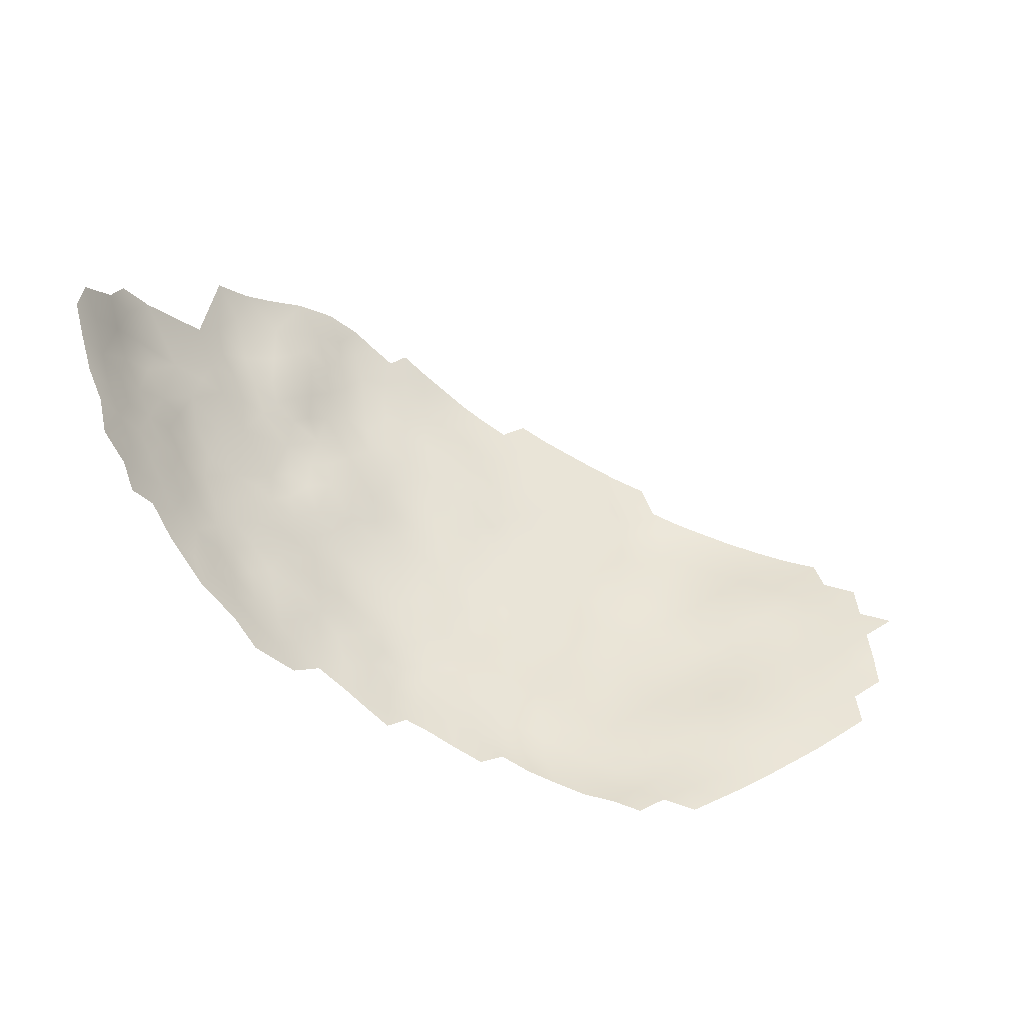
<metadata>
{"format":"obj","ext":"obj","renderer":"f3d","projection":"perspective","resolution":1024,"background":"white","views":[{"elev":58.6,"azim":-5.1,"up":"+Z"}]}
</metadata>
<code>
v -1043 566.8 -600.1
v -977.8 526.8 -623.4
v -974.1 528.5 -624.3
v -978 530.5 -624.7
v -974.3 532.4 -625.4
v -970.5 530.3 -625.1
v -967 532.2 -625.9
v -970.7 534.3 -626.2
v -981.5 525 -622.2
v -1038 567.2 -605.6
v -1024 570.5 -618.2
v -952.4 553.4 -632
v -952.4 549.2 -630.7
v -956.2 551.1 -631.2
v -952.4 557.6 -633.4
v -948.6 555.6 -632.6
v -952.4 561.9 -634.8
v -956 559.7 -634
v -956.2 563.9 -635.6
v -968.1 569.9 -637.9
v -1018 558.7 -621.9
v -1018 555 -621.3
v -1021 557.2 -619.9
v -1020 561 -620.5
v -1017 562.5 -622.5
v -1015 560.2 -623.7
v -1015 556.5 -623
v -1018 589.2 -622.4
v -964.8 571.9 -638.6
v -968.4 574 -639.1
v -972 576.1 -639.4
v -981.5 528.9 -623.6
v -956.3 546.8 -629.9
v -952.6 544.8 -629.6
v -956.3 538.3 -627.7
v -956.4 542.5 -628.9
v -1036 564.9 -608
v -1038 563.4 -605.4
v -1039 559.5 -605
v -1041 561.8 -602.9
v -1041 565.5 -603.1
v -1042 569.2 -602.4
v -1036 561 -607.3
v -1038 571.7 -606.4
v -989.3 582.2 -636.1
v -960.1 540.3 -628.2
v -960 536.1 -627.2
v -963.7 538.2 -627.6
v -963.8 542.4 -628.7
v -960.2 544.5 -629.4
v -1012 561.8 -625.3
v -1012 558 -624.7
v -1015 563.9 -624.2
v -1017 566.1 -622.7
v -1014 567.7 -624.6
v -1012 565.7 -625.8
v -967.2 536.2 -626.8
v -967.5 540.3 -627.9
v -963.4 534.1 -626.5
v -967.6 544.4 -629.3
v -971.4 542.4 -628.5
v -971.4 546.6 -630.1
v -967.5 548.6 -630.6
v -963.8 546.5 -629.9
v -971.3 538.3 -627.1
v -975.1 536.3 -626.5
v -975.3 540.3 -627.7
v -978.8 534.3 -625.9
v -979.1 538.3 -627.1
v -982.7 536.3 -626.3
v -982.8 540.3 -627.5
v -979.1 542.2 -628.4
v -975.2 544.4 -629.3
v -982.4 532.4 -625.1
v -964.3 567.9 -637.3
v -971.8 572 -638.4
v -971.6 567.9 -636.9
v -971.7 563.8 -635.4
v -975.3 565.8 -636.1
v -975.3 561.6 -634.7
v -978.9 563.6 -635.3
v -979 559.6 -634.2
v -982.6 561.8 -634.5
v -982.3 565.8 -635.5
v -978.7 567.7 -636.5
v -975.4 569.9 -637.4
v -967.9 565.9 -636.2
v -982.6 557.8 -633.5
v -986.1 559.9 -633.6
v -986 564 -634.3
v -989.6 562.3 -633.2
v -989.5 566.2 -634
v -985.9 568 -635.2
v -975.3 557.3 -633.4
v -971.6 559.5 -633.8
v -982.5 553.8 -632.3
v -982.6 549.9 -631.2
v -986.1 552.1 -631.4
v -986.1 555.9 -632.6
v -989.7 554.3 -631.5
v -989.6 558.2 -632.4
v -978.8 555.6 -633
v -978.8 551.4 -631.9
v -975.1 553.4 -632.5
v -1042 563.7 -601.3
v -1044 563.7 -598.4
v -1045 570.2 -598.7
v -1047 570.3 -595.4
v -1044 573.5 -600.3
v -1045 567 -596.9
v -961 569.8 -637.9
v -1012 585.3 -625.6
v -1012 581.5 -625.7
v -1015 583.3 -624.2
v -1015 587.2 -624.1
v -1012 589.1 -626
v -1009 587.3 -627.3
v -1009 583.4 -627
v -1015 591.1 -624.4
v -1012 592.8 -626.7
v -1012 577.6 -625.8
v -1015 579.6 -624.4
v -1009 579.4 -627
v -997.4 594.4 -634.5
v -997.5 590.5 -634.2
v -1001 592.6 -633.2
v -1003 594.6 -632
v -994.3 592.3 -635.5
v -994.1 588.4 -635.2
v -991 590.3 -636.6
v -990.5 586.4 -636.2
v -987.6 588.4 -637.5
v -987.3 584.4 -637.2
v -984.3 586.4 -638.2
v -983.7 582.4 -637.9
v -980.3 584.3 -638.9
v -1006 592.8 -630.4
v -1006 596.6 -630.7
v -1003 590.7 -631.6
v -1000 588.6 -632.7
v -997.3 586.6 -633.8
v -960 561.8 -634.9
v -960.2 565.9 -636.5
v -963.9 563.9 -635.5
v -960 557.6 -633.4
v -963.8 559.8 -633.9
v -1046 563.7 -595.3
v -982.9 544.1 -629.1
v -979.4 546.5 -630.2
v -1036 568.7 -608.2
v -1034 567 -610.2
v -1017 569.8 -622.8
v -1015 571.6 -624.6
v -1012 569.7 -626
v -986.5 542.2 -628.1
v -986.5 538.2 -626.7
v -990 540.1 -627.1
v -990.1 536.1 -625.8
v -993.6 538.1 -626.1
v -993.5 542.1 -627.4
v -990.1 544 -628.6
v -996.9 540.2 -626.2
v -996.8 544.1 -627.1
v -1000 542.4 -626
v -1000 546.2 -626.9
v -996.9 547.9 -628.2
v -993.6 545.8 -628.4
v -1000 538.4 -625.1
v -1004 540.5 -624.9
v -1004 544.5 -625.5
v -1007 542.7 -624.1
v -1007 546.5 -624.5
v -1004 548.3 -626.1
v -990.1 547.5 -629.5
v -993.6 549.5 -629.4
v -1000 550 -627.7
v -986.6 546 -629.4
v -1018 551.4 -620.8
v -1018 547.7 -620.1
v -1020 550 -618.8
v -1021 553.5 -619.3
v -1015 549.3 -622.2
v -957 567.8 -637.1
v -1023 559.3 -618.4
v -1023 555.6 -617.7
v -1010 544.9 -623.1
v -1007 550.2 -625.4
v -1010 548.4 -623.8
v -1010 552.2 -624.5
v -1007 553.9 -626.3
v -1004 551.8 -626.9
v -1003 555.7 -627.6
v -1000 553.6 -628.3
v -967.8 561.7 -634.5
v -967.9 557.5 -633.3
v -975 549.2 -631.3
v -971.4 551.3 -631.7
v -1009 575.5 -627
v -1007 581.5 -628.3
v -1006 577.6 -628.4
v -1006 585.1 -629
v -1003 582.3 -630.2
v -975.6 578.2 -639.4
v -993.4 553.4 -630.5
v -996.8 551.7 -629.1
v -1023 563 -618.9
v -1020 564.7 -620.8
v -996.8 555.6 -629.8
v -1000 557.6 -628.9
v -1003 559.7 -628.2
v -1000 561.6 -629.5
v -1003 563.8 -628.9
v -1006 561.9 -627.8
v -1006 565.9 -628.1
v -1003 567.6 -629.4
v -1000 565.5 -630.1
v -997.1 563.2 -631.1
v -997 559.5 -630.3
v -997 567 -631.7
v -993.6 564.7 -632.5
v -993.8 561 -631.9
v -993.6 557.3 -631.2
v -1000 568.9 -630.5
v -997.4 570.7 -632
v -997.2 574.6 -632.6
v -993.8 572.6 -633.5
v -993.7 568.7 -633
v -960.1 548.8 -630.7
v -963.9 555.5 -632.7
v -1040 558.1 -602.6
v -1043 559.6 -600
v -1045 560.5 -596.9
v -971.6 555.2 -632.7
v -978.9 572 -637.6
v -982.4 570.1 -636.6
v -982.5 574.1 -637.6
v -985.9 572.4 -636.2
v -989.4 570.5 -634.7
v -989.3 574.5 -635.4
v -985.9 576.3 -636.9
v -989 578.4 -636
v -992.5 576.7 -634.5
v -982.4 578 -638.2
v -978.9 575.9 -638.6
v -975.5 574 -638.6
v -1020 568.4 -620.9
v -1023 566.6 -618.9
v -1037 556.5 -606.5
v -1026 564.7 -617.1
v -1026 568 -616.9
v -1029 566.3 -614.9
v -1028 570.3 -614.8
v -1031 567.9 -612.6
v -1031 571.6 -612.6
v -1029 573.9 -614.1
v -1029 551.2 -613
v -1048 567 -593.6
v -1048 573.5 -594
v -1046 573.6 -597.2
v -1049 570.3 -592.2
v -1032 564.7 -611.6
v -993.7 534.2 -624.9
v -993.1 530.3 -623.6
v -996.7 532.2 -623.8
v -997.1 536.2 -625
v -989.9 532.3 -624.6
v -1018 585.1 -622.5
v -1018 581.5 -622.7
v -985.3 527 -622.8
v -1026 561 -616.8
v -1028 596.4 -613.5
v -1013 546.5 -622.3
v -985.9 580.2 -637.1
v -1026 554.4 -615.3
v -1026 557.7 -616.2
v -1021 590.9 -620.7
v -1021 587.1 -621.2
v -1029 562.8 -614.4
v -967.8 553 -632
v -1012 539.4 -620.8
v -1023 551.9 -617
v -1036 601.7 -606.6
v -1040 600.9 -602.7
v -1033 602.6 -609.3
v -1038 597.6 -605.7
v -1009 598.6 -629
v -1009 594.8 -628.9
v -1012 596.7 -627.1
v -1012 600.5 -627
v -1015 594.7 -625.1
v -1034 557.8 -608.6
v -1033 561 -610.3
v -1043 580.4 -600.2
v -986.5 534.2 -625.5
v -1018 593.1 -622.8
v -963.8 550.7 -631.2
v -992.3 580.6 -634.7
v -995.9 578.7 -633.4
v -979.1 580.1 -638.9
v -988.7 525.2 -621.5
v -1006 534.9 -622.6
v -1034 569.9 -610.5
v -1012 535.5 -619.8
v -1015 537.6 -618.8
v -1009 533.5 -620.5
v -991.9 527 -622.1
v -1045 576.9 -598.8
v -1042 583.9 -601.2
v -1045 584.2 -597.8
v -1003 532.7 -622.9
v -1050 567.1 -590.3
v -1006 569.7 -628.3
v -1009 567.9 -627
v -1009 564 -627
v -1009 571.8 -627
v -960.2 553.1 -632.1
v -1015 598.5 -625.2
v -1017 596.6 -623.4
v -1014 602.4 -625.1
v -989 528.9 -623.3
v -1009 555.8 -625.9
v -1012 554.6 -624.3
v -1009 559.7 -626.6
v -1006 557.5 -627.4
v -1015 553.1 -622.5
v -1051 570.4 -588.8
v -1050 573.6 -590.7
v -956.1 555.3 -632.5
v -1015 575.7 -624.6
v -1018 578.1 -622.3
v -1048 580.9 -594
v -1018 573.5 -622.7
v -1020 571.6 -620.8
v -1021 575.3 -620.4
v -1006 538.9 -623.6
v -1009 541.3 -622.6
v -1003 536.5 -624.2
v -999.9 534.3 -624.1
v -1050 560.3 -590.5
v -1012 573.7 -625.9
v -1024 600.9 -618.2
v -1050 587.5 -589.9
v -989.8 550.6 -630.5
v -1051 590.7 -588.9
v -1023 539.7 -614.7
v -1026 542.2 -613.5
v -1023 543.3 -615.7
v -1020 540.9 -617
v -1020 537.5 -615.8
v -1032 542.9 -608.9
v -1029 544.6 -612
v -1025 546 -614.5
v -1020 544.2 -618.4
v -1017 541.6 -619.5
v -1022 547.3 -617
v -1029 548.5 -612.6
v -1028 557.9 -613.7
v -1028 553.7 -613.2
v -1031 555.9 -610.9
v -1031 551.7 -611
v -1033 549.9 -608.5
v -1034 553.8 -608.7
v -1036 552.2 -606.3
v -1036 548.5 -605.6
v -1038 547.8 -602.7
v -1038 551.1 -603.4
v -1034 546.4 -607.6
v -1039 554.9 -604.3
v -986.5 549 -630.5
v -1043 576.8 -601.3
v -1052 573.9 -587
v -1053 578 -585.8
v -1051 576.9 -588.8
v -1013 543.3 -621.4
v -1016 545.3 -620.7
v -1018 539.1 -617.9
v -1033 592.7 -609.6
v -1009 591.1 -628.3
v -1026 550.5 -614.8
v -993.6 584.5 -634.8
v -996.8 582.7 -633.4
v -999.8 581.1 -632
v -1000 584.7 -632.3
v -1003 586.8 -631
v -1006 589 -629.7
v -1052 587.7 -586.3
v -1048 590.7 -592.8
v -1051 583.7 -588.3
v -1031 547.7 -610.1
v -985.5 530.7 -624.3
v -1001 577.1 -631.3
v -1001 572.7 -631
v -1004 571 -629.6
v -1021 583.2 -620.9
v -1023 581.1 -618.6
v -1006 573.6 -628.2
v -1028 589.1 -614.1
v -1029 585.5 -614.4
v -1030 587.3 -611.9
v -1030 591 -611.6
v -1028 592.9 -614.1
v -1026 590.9 -616.4
v -1026 586.5 -616.7
v -1026 595 -616.2
v -1023 592.9 -618.6
v -1024 597.8 -618.1
v -1031 583.7 -612.5
v -1033 588.9 -609.6
v -1022 599.9 -620.2
v -1030 594.5 -611.6
v -1019 602.2 -622
v -1021 595.9 -620.7
v -1021 603.7 -619.8
v -1017 600.4 -623.7
v -1019 598.7 -622.1
v -1009 537.4 -621.8
v -1047 577.7 -595.9
v -1049 576.6 -592.3
v -1041 554.6 -601.3
v -1043 554.9 -598.8
v -1042 551 -599.1
v -1029 604.1 -612.9
v -1032 598 -610.3
v -1028 582 -615.4
v -1027 599.8 -614.9
v -1041 572.9 -603.3
v -1026 575 -615.9
v -1023 574.8 -618
v -1031 575.3 -612.9
v -1054 585.7 -581.8
v -1023 588 -619
v -1034 573.7 -610.6
v -1025 604.5 -616.5
v -1053 582.2 -583.7
v -1055 582 -580.4
v -1055 578.4 -582.1
v -999 530.5 -622.7
v -995.5 528.5 -622.4
v -1050 580.4 -590.3
v -1049 584.5 -592.3
v -1046 556.3 -596.1
v -1047 560.1 -593.6
v -983.3 547.1 -630.2
v -1040 577.4 -603.7
v -1032 579.4 -612
v -1029 577.8 -614.5
v -1050 563.6 -589.1
v -1052 566.3 -585.9
v -1053 570.9 -585.6
v -1054 574.3 -583.7
v -1049 563.7 -592
v -1004 574.5 -629.8
v -1036 571.3 -608.9
v -1047 583.6 -595.3
v -1041 587 -602.4
v -1042 591.7 -600.4
v -1040 594 -603.5
v -1039 590.1 -604.1
v -1038 587.2 -605.6
v -1040 583.4 -603.9
v -1037 584.2 -606.9
v -1035 586.9 -608.2
v -1037 591.2 -607.1
v -1035 583.4 -609.4
v -1026 578.9 -616.5
v -1037 579.3 -607
v -1033 585.7 -610.5
v -1036 544.3 -604.4
f 302 150 453
f 270 184 275
f 215 312 393
f 453 150 44
f 315 340 198
f 409 415 412
f 325 178 22
f 137 385 378
f 302 432 254
f 317 414 319
f 200 396 198
f 44 150 10
f 40 105 41
f 54 53 25
f 10 38 41
f 40 41 38
f 215 223 216
f 179 180 178
f 147 110 106
f 278 251 249
f 37 38 10
f 39 230 40
f 39 40 38
f 43 39 38
f 40 230 231
f 459 463 462
f 315 313 154
f 250 249 251
f 122 330 268
f 43 292 291
f 200 123 199
f 297 45 241
f 360 389 361
f 360 361 362
f 307 293 370
f 274 275 185
f 150 302 151
f 270 278 249
f 347 345 346
f 274 185 281
f 357 358 359
f 43 38 37
f 317 289 288
f 181 22 178
f 181 178 180
f 23 22 181
f 407 467 399
f 430 434 435
f 119 290 120
f 119 120 116
f 207 24 206
f 169 335 171
f 114 122 268
f 115 116 112
f 139 385 137
f 150 37 10
f 150 151 37
f 214 312 215
f 214 313 312
f 187 173 172
f 270 249 206
f 287 137 378
f 27 322 325
f 184 270 206
f 250 11 247
f 250 247 249
f 138 137 287
f 185 275 184
f 109 107 259
f 247 207 206
f 247 246 207
f 185 23 181
f 185 184 23
f 153 152 332
f 455 460 308
f 106 110 1
f 26 52 27
f 323 324 321
f 402 404 405
f 324 192 190
f 324 190 321
f 397 401 402
f 52 322 27
f 121 329 122
f 322 52 321
f 107 108 259
f 26 25 53
f 452 392 393
f 281 185 181
f 27 21 26
f 272 374 375
f 137 138 127
f 182 178 325
f 108 260 258
f 108 257 260
f 189 322 321
f 55 56 53
f 55 53 54
f 364 366 363
f 117 112 116
f 201 202 199
f 140 383 384
f 411 414 415
f 191 173 187
f 191 187 190
f 408 399 467
f 461 460 459
f 448 449 326
f 51 56 314
f 293 309 308
f 335 336 171
f 114 268 267
f 51 52 26
f 317 288 290
f 112 117 118
f 421 420 419
f 381 383 141
f 272 186 374
f 409 406 341
f 172 170 171
f 348 349 345
f 348 345 347
f 106 1 105
f 219 223 224
f 139 137 127
f 139 127 126
f 319 289 317
f 114 112 113
f 114 115 112
f 138 287 286
f 188 189 187
f 218 217 221
f 218 211 217
f 311 260 257
f 153 154 55
f 123 200 198
f 272 188 186
f 21 25 26
f 21 24 25
f 226 224 225
f 400 401 397
f 400 397 399
f 201 199 118
f 286 288 289
f 297 241 242
f 281 181 180
f 410 401 400
f 368 363 366
f 132 133 131
f 52 323 321
f 52 51 323
f 465 427 446
f 246 333 152
f 122 114 113
f 163 167 160
f 140 141 383
f 239 240 237
f 314 56 313
f 314 313 214
f 288 286 287
f 453 432 302
f 211 218 209
f 55 54 152
f 55 152 153
f 381 382 383
f 208 209 218
f 295 119 28
f 113 112 118
f 327 418 258
f 327 258 260
f 23 21 22
f 23 24 21
f 239 242 241
f 239 241 240
f 259 108 258
f 189 190 187
f 189 321 190
f 468 364 367
f 339 447 451
f 365 364 468
f 365 366 364
f 411 415 409
f 440 439 388
f 416 280 336
f 416 336 335
f 173 170 172
f 394 267 268
f 107 1 110
f 347 355 353
f 347 353 348
f 315 312 313
f 115 119 116
f 115 28 119
f 210 211 209
f 239 237 238
f 311 451 447
f 311 257 451
f 401 404 402
f 163 160 162
f 252 251 253
f 252 250 251
f 396 315 198
f 218 221 222
f 218 222 208
f 281 379 274
f 462 461 459
f 125 141 140
f 253 261 151
f 191 193 176
f 330 122 329
f 147 451 257
f 271 401 410
f 458 463 459
f 220 221 217
f 220 217 219
f 462 464 461
f 110 108 107
f 227 219 224
f 227 224 226
f 121 113 123
f 121 122 113
f 188 172 186
f 188 187 172
f 174 161 167
f 166 167 163
f 442 451 147
f 371 450 372
f 245 234 244
f 139 140 384
f 27 325 22
f 27 22 21
f 333 332 152
f 214 212 213
f 214 213 314
f 438 263 306
f 384 385 139
f 134 133 132
f 339 451 442
f 166 165 176
f 191 192 193
f 191 190 192
f 394 277 267
f 340 329 121
f 166 205 175
f 403 398 397
f 2 32 4
f 130 132 131
f 326 260 311
f 326 327 260
f 409 413 411
f 398 407 399
f 398 399 397
f 125 126 124
f 125 124 128
f 317 290 318
f 388 342 440
f 283 282 285
f 448 311 447
f 448 326 311
f 392 391 225
f 175 167 166
f 130 129 128
f 458 456 457
f 458 455 456
f 135 133 134
f 105 40 231
f 182 179 178
f 207 25 24
f 207 54 25
f 252 254 255
f 252 253 254
f 337 335 169
f 352 355 347
f 210 192 324
f 356 256 379
f 110 147 257
f 110 257 108
f 28 277 276
f 298 297 242
f 340 154 153
f 340 315 154
f 205 208 204
f 170 169 171
f 170 164 169
f 163 165 166
f 346 352 347
f 431 276 277
f 168 337 169
f 360 358 256
f 360 359 358
f 396 312 315
f 170 165 164
f 369 174 343
f 369 177 174
f 349 348 376
f 92 90 91
f 92 93 90
f 168 169 164
f 186 171 336
f 186 172 171
f 455 459 460
f 455 458 459
f 100 101 99
f 161 160 167
f 379 256 358
f 379 358 274
f 273 241 45
f 273 240 241
f 8 57 7
f 164 165 163
f 371 326 449
f 131 129 130
f 429 254 432
f 429 255 254
f 452 391 392
f 204 208 222
f 86 234 245
f 307 370 109
f 205 166 176
f 343 98 369
f 212 214 215
f 212 215 216
f 446 427 255
f 175 174 167
f 384 202 201
f 89 90 83
f 267 115 114
f 98 100 99
f 98 343 100
f 97 98 96
f 121 123 198
f 121 198 340
f 72 69 71
f 56 154 313
f 56 55 154
f 380 381 141
f 380 141 129
f 380 129 131
f 344 387 342
f 88 89 83
f 341 413 409
f 288 120 290
f 82 88 83
f 79 81 85
f 373 371 372
f 126 140 139
f 126 125 140
f 104 233 197
f 89 91 90
f 173 165 170
f 342 386 344
f 342 388 386
f 219 216 223
f 148 177 443
f 136 135 134
f 70 71 69
f 412 406 409
f 220 219 227
f 235 237 236
f 443 177 369
f 436 435 434
f 158 294 266
f 175 205 204
f 348 354 376
f 348 353 354
f 205 176 193
f 201 385 384
f 264 338 265
f 264 265 262
f 229 146 145
f 24 184 206
f 24 23 184
f 123 118 199
f 123 113 118
f 396 452 393
f 396 393 312
f 403 402 431
f 403 397 402
f 164 162 168
f 164 163 162
f 236 237 240
f 263 264 262
f 85 81 84
f 99 101 89
f 211 212 216
f 462 408 467
f 462 467 464
f 310 301 337
f 158 156 294
f 217 211 216
f 217 216 219
f 392 225 224
f 202 383 382
f 202 384 383
f 104 197 196
f 68 74 70
f 64 50 49
f 410 400 377
f 68 70 69
f 244 236 243
f 59 7 57
f 431 405 276
f 431 402 405
f 99 96 98
f 125 128 129
f 125 129 141
f 88 99 89
f 88 96 99
f 338 310 337
f 155 177 148
f 159 162 160
f 159 160 157
f 6 8 7
f 5 8 6
f 5 6 3
f 173 191 176
f 173 176 165
f 168 265 338
f 168 338 337
f 258 418 417
f 149 148 443
f 359 360 362
f 236 234 235
f 236 244 234
f 367 361 389
f 307 109 259
f 212 210 213
f 212 211 210
f 147 106 232
f 147 232 442
f 29 75 20
f 157 160 161
f 157 161 155
f 416 303 280
f 449 450 371
f 95 194 195
f 84 83 90
f 84 90 93
f 158 159 157
f 158 157 156
f 2 9 32
f 20 76 30
f 153 329 340
f 153 332 329
f 320 390 269
f 305 303 416
f 158 262 159
f 369 98 97
f 369 97 443
f 175 343 174
f 392 224 223
f 46 48 49
f 4 3 2
f 5 3 4
f 29 20 30
f 57 58 48
f 49 48 58
f 46 49 50
f 374 186 336
f 374 336 280
f 320 300 306
f 320 269 300
f 29 111 75
f 330 329 332
f 265 168 162
f 148 72 71
f 148 149 72
f 266 263 262
f 266 262 158
f 77 76 20
f 63 296 64
f 196 103 104
f 59 57 48
f 371 327 326
f 104 102 94
f 104 103 102
f 81 83 84
f 81 82 83
f 233 104 94
f 86 245 76
f 338 264 437
f 156 157 155
f 155 148 71
f 60 61 62
f 246 247 11
f 47 46 35
f 80 82 81
f 437 310 338
f 76 31 30
f 76 245 31
f 177 161 174
f 177 155 161
f 79 85 86
f 67 73 61
f 67 61 65
f 12 14 328
f 117 201 118
f 333 246 11
f 36 46 50
f 66 67 65
f 334 332 333
f 47 59 48
f 47 48 46
f 28 115 267
f 28 267 277
f 296 316 228
f 223 215 393
f 223 393 392
f 88 82 102
f 88 102 96
f 233 279 197
f 228 64 296
f 106 105 231
f 106 231 232
f 414 317 318
f 414 318 415
f 36 35 46
f 301 335 337
f 295 28 276
f 87 20 75
f 87 77 20
f 101 91 89
f 13 34 33
f 159 265 162
f 159 262 265
f 192 209 193
f 192 210 209
f 19 143 183
f 66 68 69
f 408 400 399
f 408 377 400
f 15 18 17
f 54 246 152
f 54 207 246
f 142 145 146
f 390 74 32
f 78 77 87
f 67 66 69
f 67 69 72
f 156 71 70
f 156 155 71
f 143 142 144
f 63 60 62
f 62 61 73
f 363 368 248
f 363 362 361
f 33 14 13
f 15 12 328
f 60 49 58
f 103 96 102
f 103 97 96
f 1 42 41
f 1 41 105
f 77 86 76
f 79 77 78
f 79 86 77
f 33 34 36
f 301 305 416
f 301 416 335
f 330 332 334
f 440 331 439
f 244 243 299
f 244 299 203
f 203 245 244
f 203 31 245
f 243 236 240
f 243 240 273
f 60 63 64
f 60 64 49
f 117 378 385
f 117 385 201
f 259 258 417
f 259 417 307
f 80 81 79
f 80 79 78
f 446 424 465
f 183 143 111
f 80 95 94
f 87 75 144
f 107 42 1
f 438 264 263
f 438 437 264
f 15 16 12
f 73 67 72
f 73 72 149
f 368 419 230
f 364 363 361
f 364 361 367
f 61 58 65
f 61 60 58
f 446 429 445
f 446 255 429
f 19 142 143
f 78 87 194
f 302 253 151
f 302 254 253
f 144 142 146
f 408 462 463
f 208 193 209
f 208 205 193
f 356 360 256
f 356 389 360
f 395 465 424
f 271 404 401
f 12 13 14
f 375 353 179
f 375 354 353
f 92 238 93
f 74 390 294
f 290 295 318
f 290 119 295
f 269 390 32
f 269 32 9
f 95 195 233
f 95 233 94
f 94 102 82
f 94 82 80
f 280 303 304
f 351 356 352
f 351 352 346
f 95 78 194
f 95 80 78
f 328 18 15
f 373 327 371
f 235 84 93
f 228 50 64
f 452 396 200
f 228 14 33
f 323 314 213
f 323 51 314
f 374 354 375
f 320 306 263
f 320 263 266
f 440 454 331
f 85 234 86
f 19 17 18
f 85 84 235
f 85 235 234
f 316 14 228
f 294 156 70
f 294 70 74
f 182 272 375
f 182 375 179
f 422 433 425
f 324 213 210
f 324 323 213
f 373 418 327
f 352 356 379
f 296 63 279
f 450 436 372
f 377 408 463
f 144 194 87
f 144 146 194
f 316 229 145
f 273 133 135
f 273 45 133
f 93 238 237
f 93 237 235
f 143 75 111
f 143 144 75
f 316 328 14
f 45 131 133
f 287 378 120
f 287 120 288
f 33 36 50
f 33 50 228
f 274 358 357
f 274 357 275
f 407 398 424
f 65 57 8
f 65 58 57
f 328 145 18
f 328 316 145
f 354 304 376
f 142 18 145
f 142 19 18
f 341 406 425
f 341 425 433
f 378 117 116
f 378 116 120
f 351 389 356
f 43 248 39
f 43 291 248
f 220 92 91
f 279 233 195
f 419 368 366
f 442 232 441
f 146 229 195
f 146 195 194
f 266 390 320
f 266 294 390
f 91 221 220
f 74 4 32
f 74 68 4
f 149 443 97
f 229 279 195
f 359 362 291
f 466 460 461
f 418 331 417
f 434 372 436
f 318 412 415
f 318 295 412
f 66 8 5
f 66 65 8
f 403 424 398
f 343 204 100
f 343 175 204
f 182 188 272
f 37 292 43
f 350 389 351
f 350 367 389
f 243 273 135
f 366 421 419
f 281 180 355
f 63 197 279
f 423 271 410
f 37 151 261
f 37 261 292
f 368 39 248
f 368 230 39
f 248 291 362
f 248 362 363
f 433 413 341
f 5 68 66
f 5 4 68
f 428 334 333
f 428 333 11
f 62 197 63
f 62 196 197
f 296 229 316
f 296 279 229
f 92 220 227
f 100 204 222
f 100 222 101
f 439 418 373
f 439 331 418
f 355 180 179
f 355 179 353
f 109 42 107
f 109 426 42
f 42 10 41
f 189 325 322
f 196 62 73
f 276 405 412
f 276 412 295
f 405 404 406
f 405 406 412
f 466 461 464
f 464 467 407
f 251 278 261
f 251 261 253
f 101 221 91
f 101 222 221
f 270 275 357
f 270 357 278
f 227 238 92
f 149 196 73
f 149 97 103
f 149 103 196
f 425 404 271
f 425 406 404
f 423 410 377
f 226 238 227
f 298 382 381
f 380 131 45
f 380 45 297
f 441 232 231
f 239 226 242
f 239 238 226
f 365 421 366
f 297 298 381
f 297 381 380
f 445 424 446
f 445 407 424
f 42 426 44
f 42 44 10
f 370 426 109
f 370 444 426
f 419 231 230
f 298 225 391
f 298 391 382
f 379 281 355
f 379 355 352
f 231 420 441
f 231 419 420
f 359 291 292
f 444 370 293
f 299 243 135
f 299 135 136
f 428 427 465
f 252 11 250
f 182 325 189
f 182 189 188
f 225 242 226
f 225 298 242
f 464 407 445
f 354 374 280
f 354 280 304
f 252 255 427
f 394 268 330
f 403 395 424
f 394 431 277
f 445 429 432
f 439 373 372
f 293 307 417
f 444 460 466
f 427 428 11
f 427 11 252
f 309 331 454
f 423 282 284
f 434 430 386
f 434 386 388
f 293 308 460
f 293 460 444
f 455 308 309
f 200 199 202
f 457 463 458
f 440 342 387
f 357 359 292
f 391 202 382
f 350 468 367
f 444 44 426
f 278 292 261
f 278 357 292
f 428 465 395
f 423 425 271
f 395 334 428
f 431 395 403
f 431 394 395
f 200 391 452
f 200 202 391
f 421 441 420
f 309 293 417
f 309 417 331
f 432 453 44
f 423 284 422
f 423 422 425
f 456 455 309
f 388 439 372
f 388 372 434
f 423 285 282
f 457 283 285
f 249 247 206
f 53 51 26
f 53 56 51
f 463 423 377
f 285 463 457
f 285 423 463
f 440 309 454
f 456 283 457
f 387 309 440
f 387 456 309
f 330 395 394
f 334 395 330
f 466 44 444
f 445 466 464
f 432 466 445
f 432 44 466

</code>
